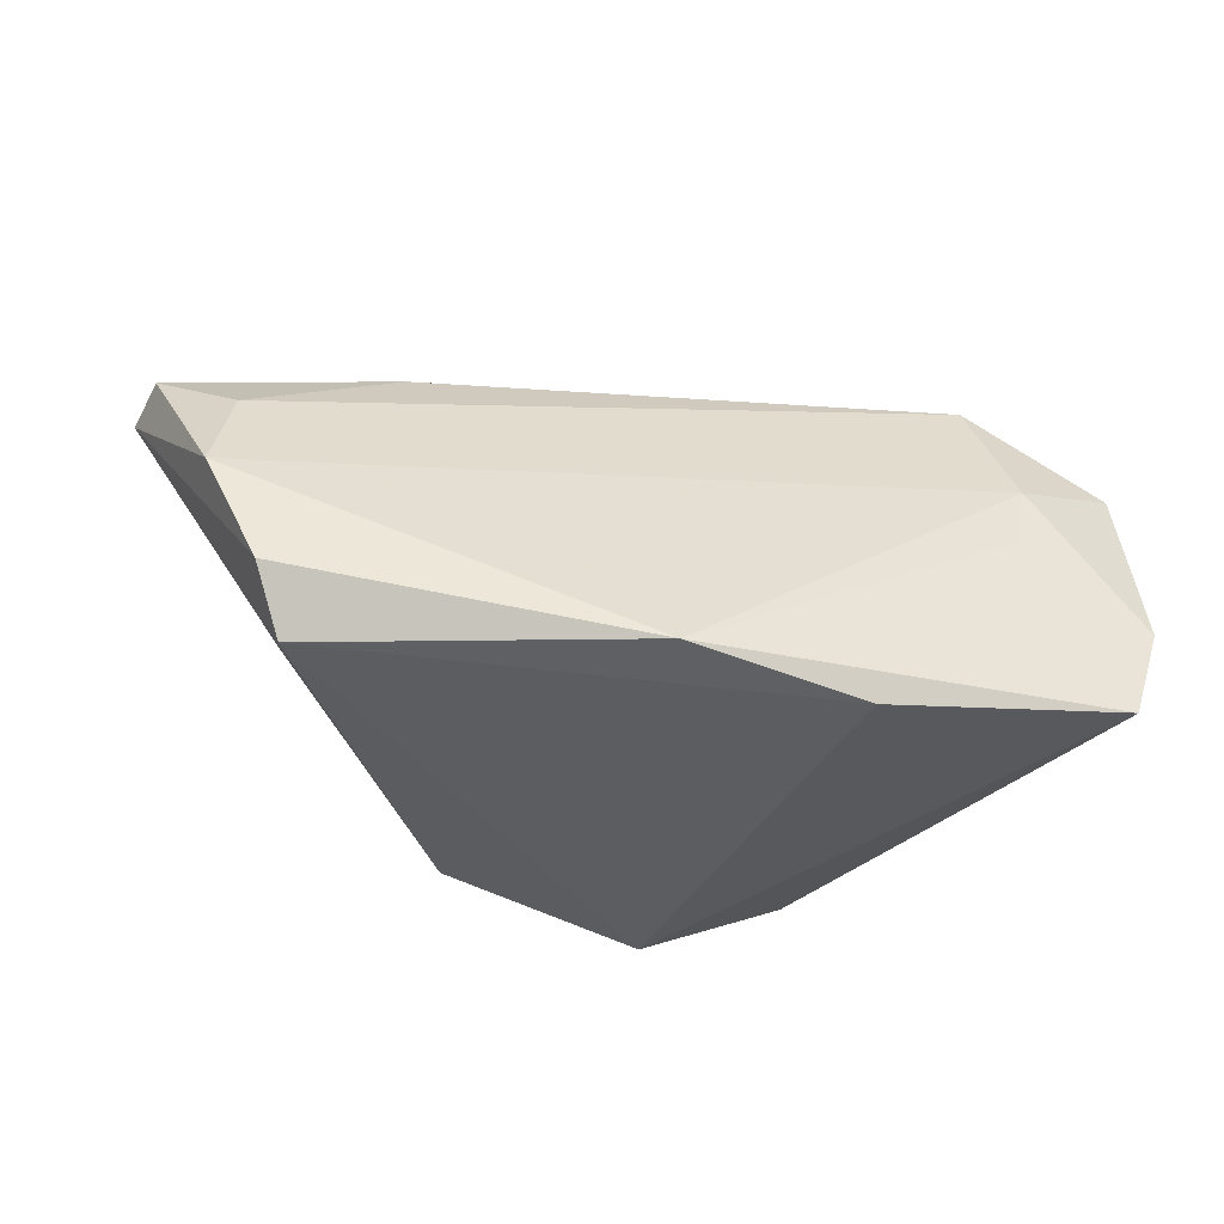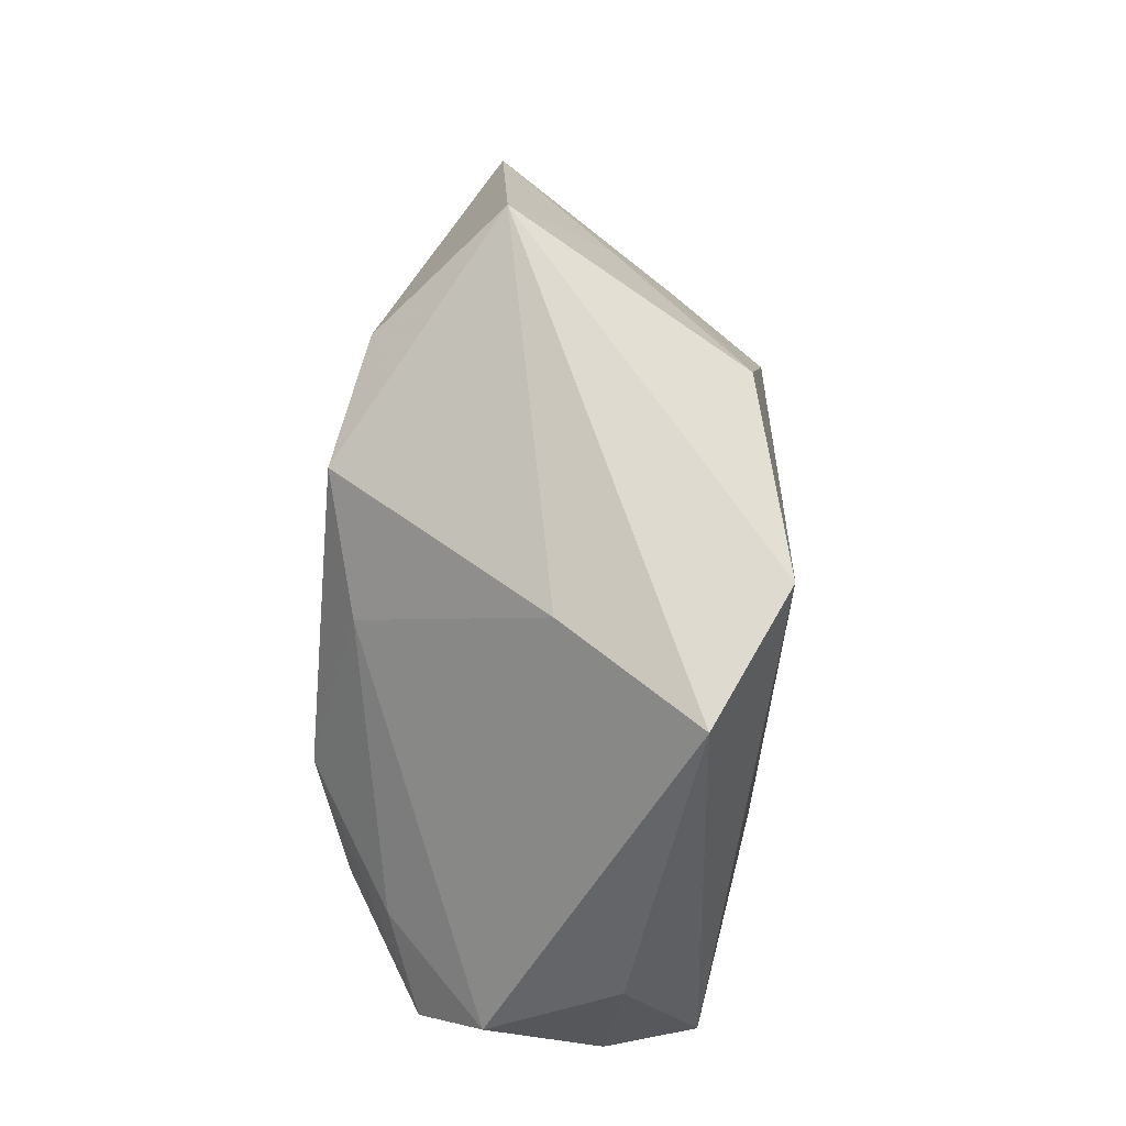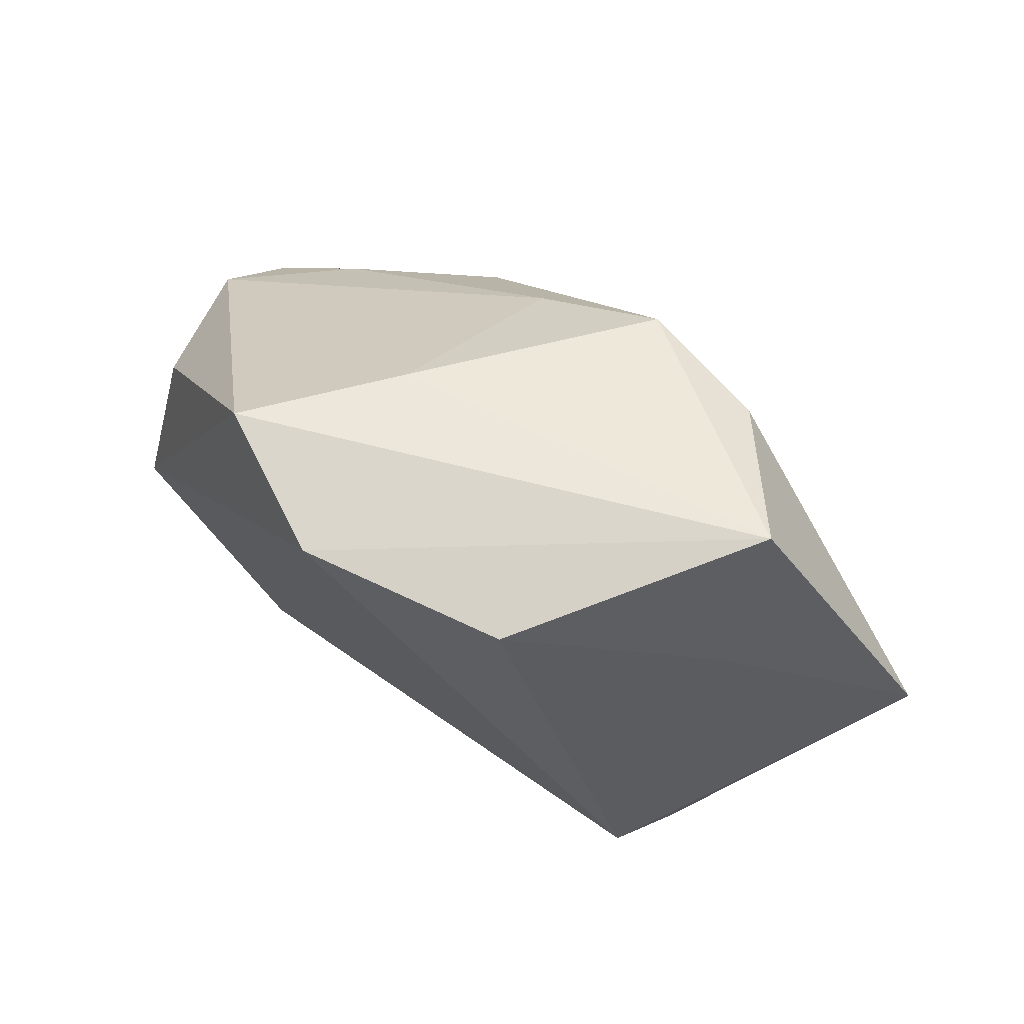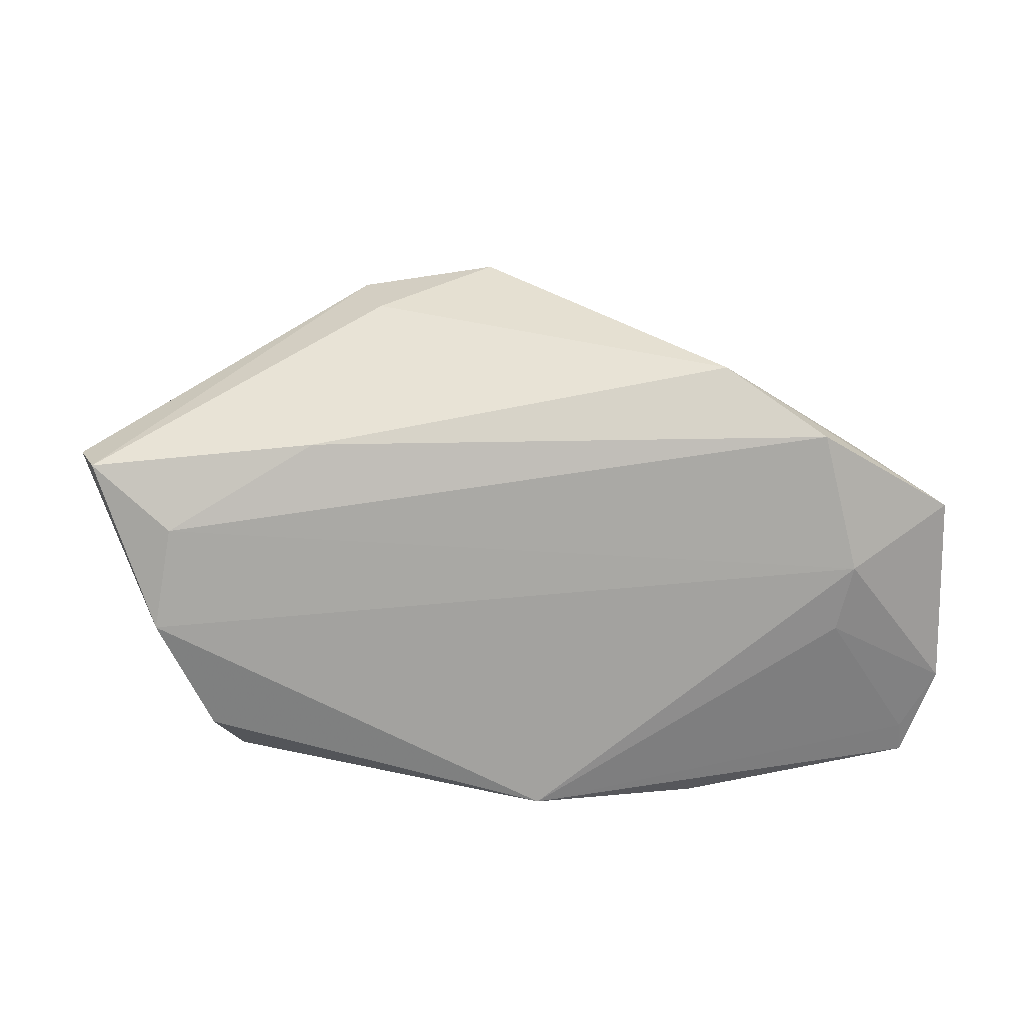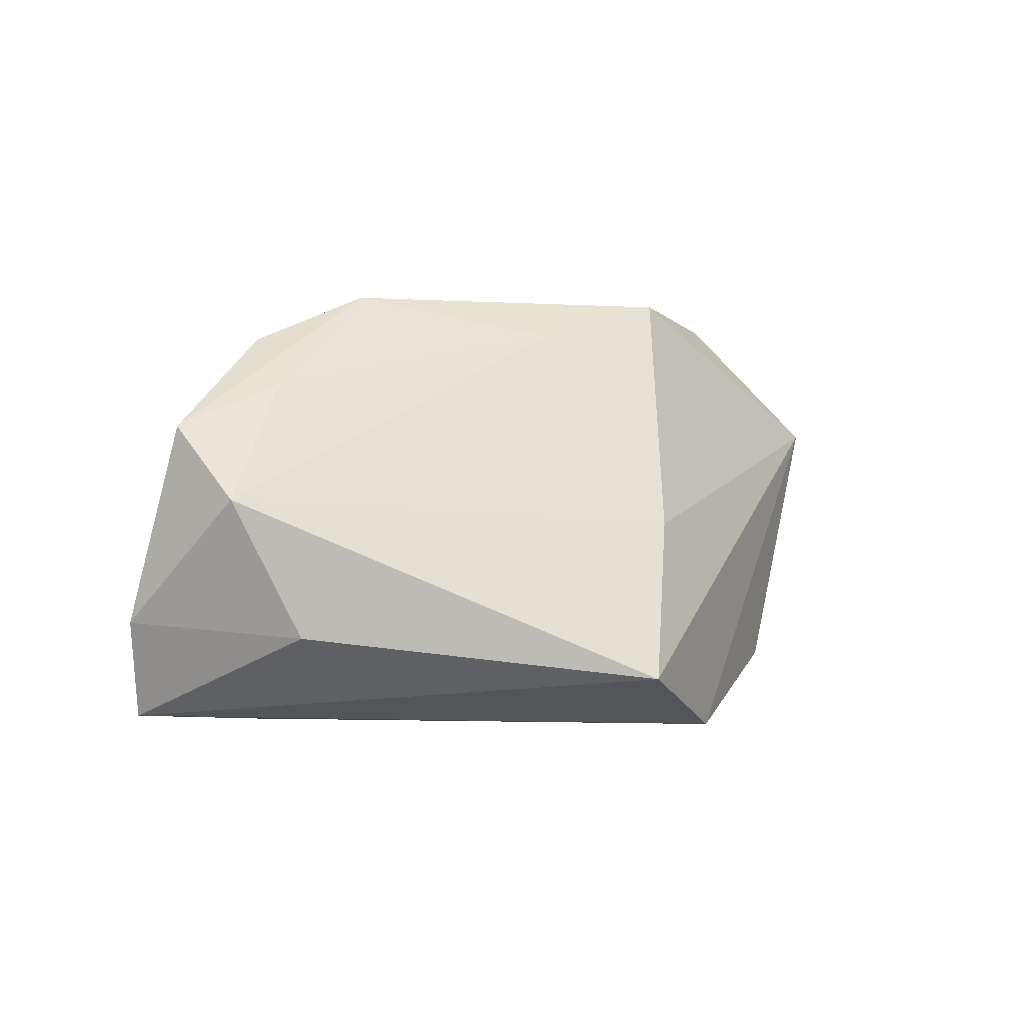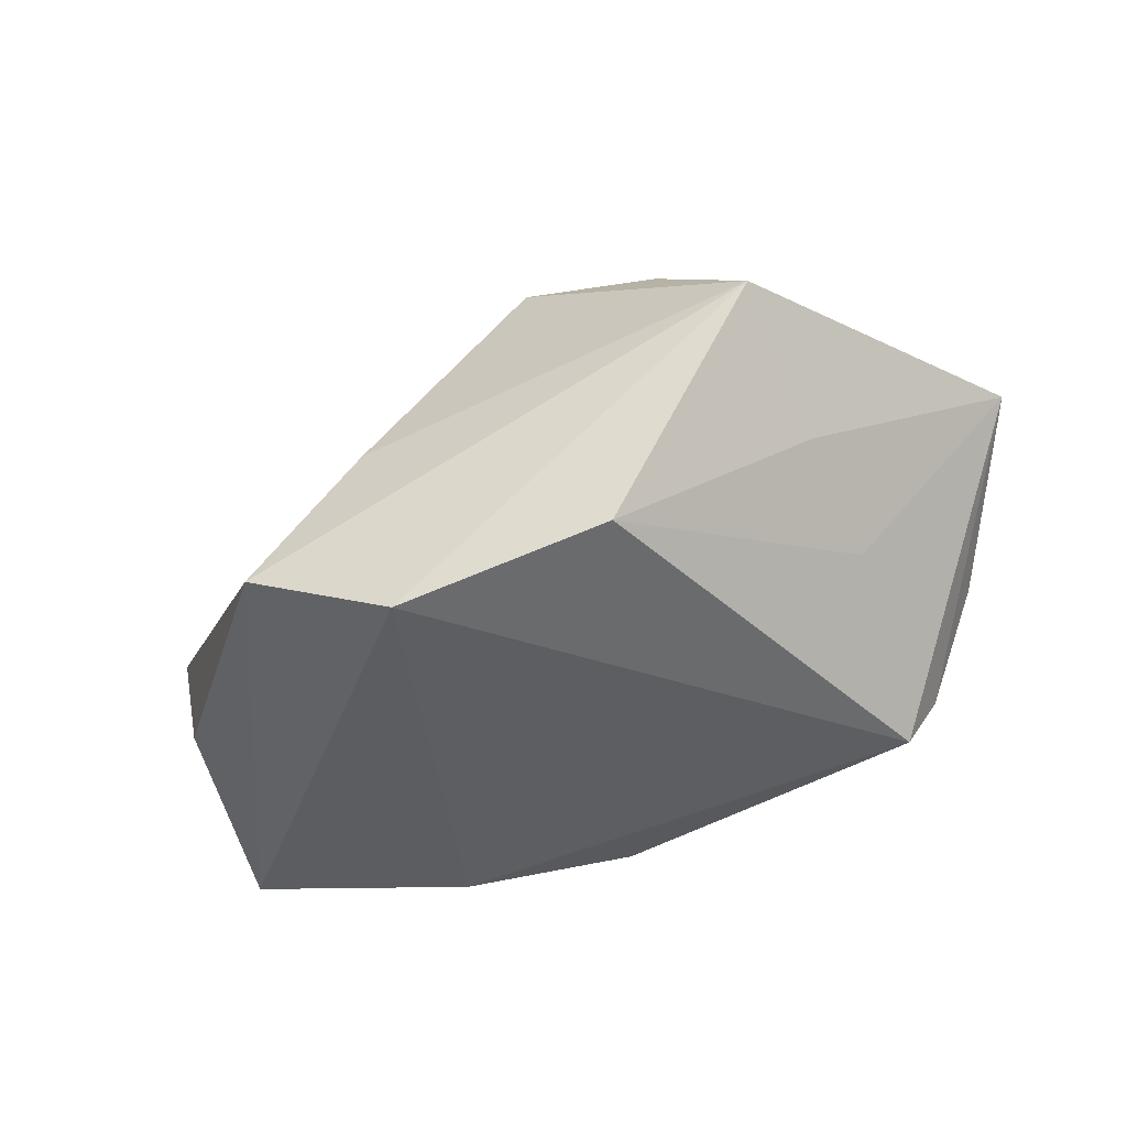
<metadata>
{"format":"obj","ext":"obj","renderer":"f3d","projection":"perspective","resolution":1024,"background":"white","views":[{"elev":-35.1,"azim":-11.8,"up":"+Z"},{"elev":70.6,"azim":97.7,"up":"+Y"},{"elev":73.9,"azim":-139.4,"up":"+Y"},{"elev":36.2,"azim":-5.6,"up":"+Z"},{"elev":0.8,"azim":114.0,"up":"+Z"},{"elev":-37.3,"azim":-163.1,"up":"+Z"}]}
</metadata>
<code>
v 0.01522 0.03046 0.001292
v -0.02142 0.02238 0.02956
v -0.06041 -0.009067 0.02146
v -0.05043 -0.01599 0.01473
v -0.0304 -0.01175 0.02469
v -0.04315 -0.01966 -0.02124
v -0.01973 0.01327 0.03117
v -0.03972 0.01757 0.001217
v 0.05231 -0.003852 -0.0125
v 0.04267 -0.02544 0.008516
v 0.05197 -0.0282 -0.02322
v -0.001734 -0.0332 -0.02401
v -0.003232 0.02157 0.03207
v 0.0449 -0.01149 0.01927
v -0.05331 -0.02068 0.001898
v -0.03581 0.03409 0.01395
v 0.02765 0.03409 -0.01821
v -0.01787 0.03298 -0.01839
v 0.04047 -0.02717 -0.0004206
v 0.008468 0.03409 -0.02606
v 0.01319 0.01253 0.02694
v 0.0515 -0.02788 -0.01896
v 0.05639 -0.01924 0.01386
v -0.06245 -0.002581 0.01935
v 0.03878 -0.01833 0.02581
v -0.04666 -0.02372 -0.01332
v -0.04231 0.002778 -0.00676
v 0.05831 -0.01025 0.00471
v 0.02083 -0.02965 -0.02704
v 0.05635 -0.02639 -0.01089
v 0.02637 -0.009448 0.03207
f 20 17 11
f 24 15 3
f 26 15 24
f 11 17 9
f 17 28 9
f 21 14 28
f 21 13 31
f 31 14 21
f 24 3 2
f 31 13 7
f 13 2 7
f 7 2 3
f 28 14 23
f 23 14 31
f 4 3 15
f 15 10 4
f 29 20 11
f 12 10 15
f 15 26 12
f 12 29 11
f 1 28 17
f 1 21 28
f 13 21 1
f 8 18 27
f 24 8 27
f 16 18 8
f 16 8 24
f 24 2 16
f 16 1 17
f 16 2 13
f 13 1 16
f 17 20 16
f 20 18 16
f 30 23 10
f 28 23 30
f 11 9 30
f 30 9 28
f 25 23 31
f 10 23 25
f 25 4 10
f 10 12 19
f 19 30 10
f 6 12 26
f 6 27 18
f 6 26 24
f 24 27 6
f 6 18 20
f 20 29 6
f 29 12 6
f 3 4 5
f 4 25 5
f 5 25 31
f 31 7 5
f 5 7 3
f 11 30 22
f 30 19 22
f 22 12 11
f 22 19 12

</code>
